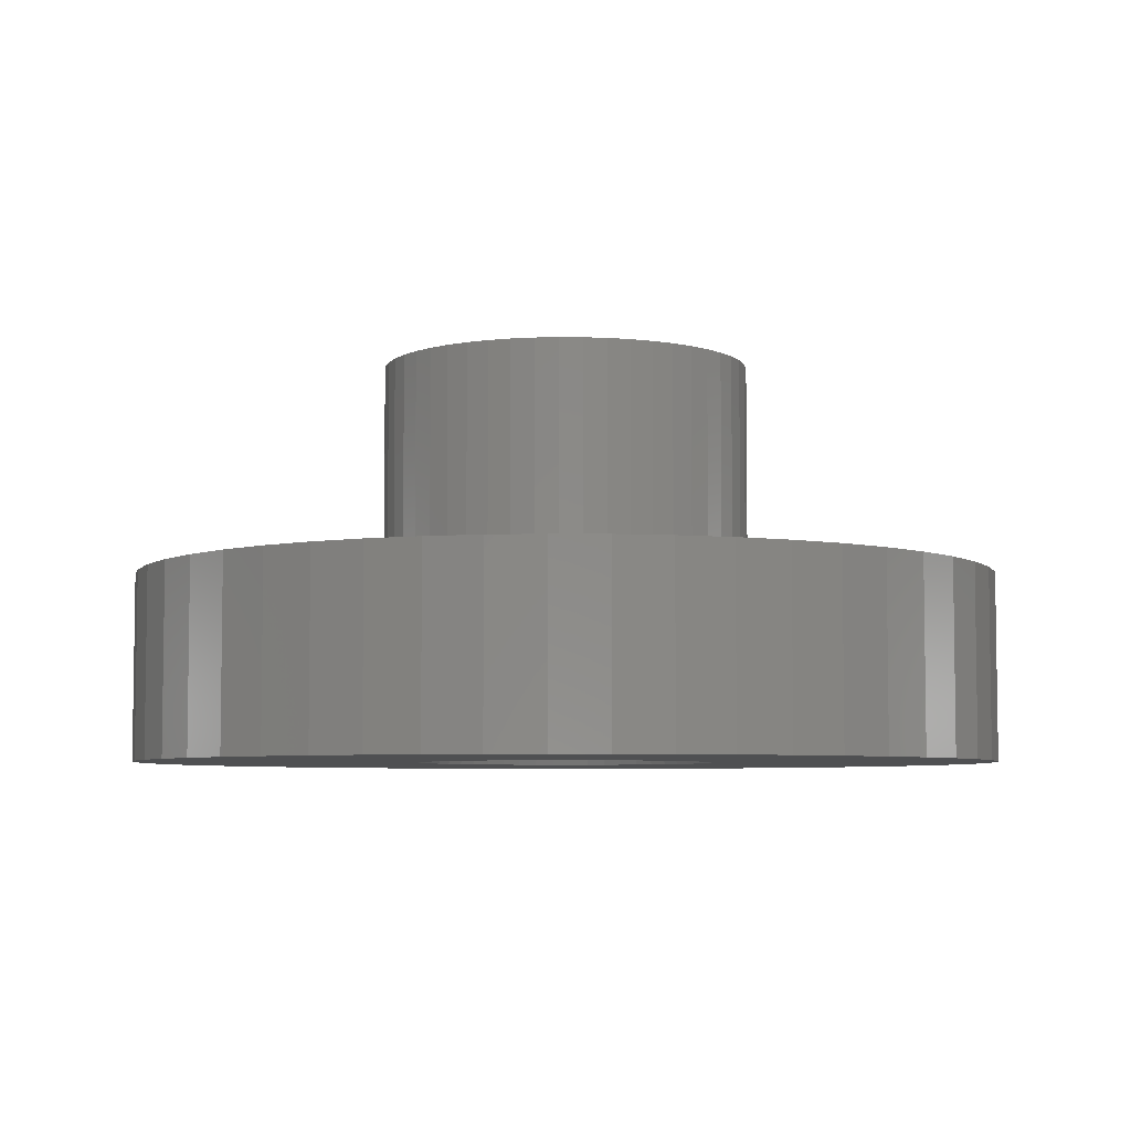
<metadata>
{"format":"stl","ext":"stl","renderer":"f3d","projection":"perspective","resolution":1024,"background":"white","views":[{"elev":-5.6,"azim":-116.8,"up":"+Z"}]}
</metadata>
<code>
# stl→obj: 398 verts, 836 faces
v 7 0 1.5
v 6.945 0.8773 -1.5
v 6.945 0.8773 1.5
v 7 0 -1.5
v -7 0 -1.5
v -6.945 0.8773 1.5
v -6.945 0.8773 -1.5
v -7 0 1.5
v 0.4395 6.986 -1.5
v -0.4395 6.986 1.5
v 0.4395 6.986 1.5
v -0.4395 6.986 -1.5
v -0.4395 -6.986 -1.5
v 0.4395 -6.986 1.5
v -0.4395 -6.986 1.5
v 0.4395 -6.986 -1.5
v 5.103 4.792 -1.5
v 4.462 5.394 1.5
v 5.103 4.792 1.5
v 4.462 5.394 -1.5
v -4.462 5.394 -1.5
v -5.103 4.792 1.5
v -4.462 5.394 1.5
v -5.103 4.792 -1.5
v -2.163 6.657 -1.5
v -2.98 6.334 1.5
v -2.163 6.657 1.5
v -2.98 6.334 -1.5
v 6.508 2.577 1.5
v 6.134 3.372 -1.5
v 6.134 3.372 1.5
v 6.508 2.577 -1.5
v 6.78 1.741 -1.5
v 6.78 1.741 1.5
v 2.98 6.334 -1.5
v 2.163 6.657 1.5
v 2.98 6.334 1.5
v 2.163 6.657 -1.5
v 3.751 5.91 -1.5
v 3.751 5.91 1.5
v -6.508 2.577 -1.5
v -6.134 3.372 1.5
v -6.134 3.372 -1.5
v -6.508 2.577 1.5
v -6.78 1.741 -1.5
v -6.78 1.741 1.5
v -1.312 6.876 -1.5
v -1.312 6.876 1.5
v 1.312 -6.876 1.5
v 1.312 -6.876 -1.5
v 5.663 4.114 1.5
v 5.663 4.114 -1.5
v 1.312 6.876 1.5
v 1.312 6.876 -1.5
v -5.663 4.114 1.5
v -5.663 4.114 -1.5
v 3 0 1.5
v 2.976 0.376 1.5
v 6.945 -0.8773 1.5
v 2.906 0.7461 1.5
v 2.976 -0.376 1.5
v 2.789 1.104 1.5
v 6.78 -1.741 1.5
v 2.629 1.445 1.5
v 2.906 -0.7461 1.5
v 2.427 1.763 1.5
v 6.508 -2.577 1.5
v 2.187 2.054 1.5
v 2.789 -1.104 1.5
v 1.912 2.312 1.5
v 6.134 -3.372 1.5
v 2.629 -1.445 1.5
v 1.607 2.533 1.5
v 1.277 2.714 1.5
v 0.9271 2.853 1.5
v 0.5621 2.947 1.5
v 0.1884 2.994 1.5
v -0.1884 2.994 1.5
v -0.5621 2.947 1.5
v -0.9271 2.853 1.5
v -1.277 2.714 1.5
v -1.607 2.533 1.5
v -3.751 5.91 1.5
v -1.912 2.312 1.5
v -2.187 2.054 1.5
v -2.427 1.763 1.5
v -2.629 1.445 1.5
v 5.663 -4.114 1.5
v 2.427 -1.763 1.5
v 5.103 -4.792 1.5
v 2.187 -2.054 1.5
v 4.462 -5.394 1.5
v 1.912 -2.312 1.5
v 3.751 -5.91 1.5
v 1.607 -2.533 1.5
v 2.98 -6.334 1.5
v 1.277 -2.714 1.5
v 2.163 -6.657 1.5
v 0.9271 -2.853 1.5
v 0.5621 -2.947 1.5
v 0.1884 -2.994 1.5
v -0.1884 -2.994 1.5
v -0.5621 -2.947 1.5
v -1.312 -6.876 1.5
v -0.9271 -2.853 1.5
v -2.163 -6.657 1.5
v -1.277 -2.714 1.5
v -2.98 -6.334 1.5
v -1.607 -2.533 1.5
v -3.751 -5.91 1.5
v -1.912 -2.312 1.5
v -4.462 -5.394 1.5
v -2.187 -2.054 1.5
v -5.103 -4.792 1.5
v -2.427 -1.763 1.5
v -5.663 -4.114 1.5
v -2.629 -1.445 1.5
v -6.134 -3.372 1.5
v -2.789 -1.104 1.5
v -6.508 -2.577 1.5
v -2.906 -0.7461 1.5
v -6.78 -1.741 1.5
v -2.976 -0.376 1.5
v -6.945 -0.8773 1.5
v -3 0 1.5
v -2.789 1.104 1.5
v -2.906 0.7461 1.5
v -2.976 0.376 1.5
v -3.751 5.91 -1.5
v 6.945 -0.8773 -1.5
v 6.508 -2.577 -1.5
v 6.134 -3.372 -1.5
v -5.103 -4.792 -1.5
v -4.462 -5.394 -1.5
v -6.134 -3.372 -1.5
v -6.508 -2.577 -1.5
v -5.663 -4.114 -1.5
v 2.4 0 -1.5
v 2.381 -0.3008 -1.5
v 6.78 -1.741 -1.5
v 2.325 -0.5969 -1.5
v 2.381 0.3008 -1.5
v 2.231 -0.8835 -1.5
v 2.103 -1.156 -1.5
v 5.663 -4.114 -1.5
v 2.325 0.5969 -1.5
v 1.942 -1.411 -1.5
v 5.103 -4.792 -1.5
v 1.75 -1.643 -1.5
v 4.462 -5.394 -1.5
v 2.231 0.8835 -1.5
v 1.53 -1.849 -1.5
v 3.751 -5.91 -1.5
v 1.286 -2.026 -1.5
v 2.98 -6.334 -1.5
v 2.103 1.156 -1.5
v 1.022 -2.172 -1.5
v 2.163 -6.657 -1.5
v 0.7416 -2.283 -1.5
v 0.4497 -2.357 -1.5
v 0.1507 -2.395 -1.5
v -0.1507 -2.395 -1.5
v -0.4497 -2.357 -1.5
v -1.312 -6.876 -1.5
v -0.7416 -2.283 -1.5
v -2.163 -6.657 -1.5
v -1.022 -2.172 -1.5
v -2.98 -6.334 -1.5
v -1.286 -2.026 -1.5
v -3.751 -5.91 -1.5
v -1.53 -1.849 -1.5
v -1.75 -1.643 -1.5
v -1.942 -1.411 -1.5
v -2.103 -1.156 -1.5
v 1.942 1.411 -1.5
v 1.75 1.643 -1.5
v 1.53 1.849 -1.5
v 1.286 2.026 -1.5
v 1.022 2.172 -1.5
v 0.7416 2.283 -1.5
v 0.4497 2.357 -1.5
v 0.1507 2.395 -1.5
v -0.1507 2.395 -1.5
v -0.4497 2.357 -1.5
v -0.7416 2.283 -1.5
v -1.022 2.172 -1.5
v -1.286 2.026 -1.5
v -1.53 1.849 -1.5
v -1.75 1.643 -1.5
v -1.942 1.411 -1.5
v -2.103 1.156 -1.5
v -2.231 0.8835 -1.5
v -2.325 0.5969 -1.5
v -2.381 0.3008 -1.5
v -2.4 0 -1.5
v -2.231 -0.8835 -1.5
v -2.325 -0.5969 -1.5
v -6.78 -1.741 -1.5
v -2.381 -0.3008 -1.5
v -6.945 -0.8773 -1.5
v 3 0 5
v 2.976 0.376 5
v -2.976 0.376 5
v -3 0 5
v -0.1884 2.994 5
v 0.1884 2.994 5
v 0.1884 -2.994 5
v -0.1884 -2.994 5
v 1.912 2.312 5
v 2.187 2.054 5
v -2.187 2.054 5
v -1.912 2.312 5
v -1.277 2.714 5
v -0.9271 2.853 5
v 2.427 -1.763 5
v 2.629 -1.445 5
v 2.789 1.104 5
v 2.629 1.445 5
v 2.906 0.7461 5
v 0.9271 2.853 5
v 1.277 2.714 5
v 0.5621 2.947 5
v 1.607 2.533 5
v -2.629 1.445 5
v -2.789 1.104 5
v -2.906 0.7461 5
v -0.5621 2.947 5
v -2.427 -1.763 5
v -2.187 -2.054 5
v 0.5621 -2.947 5
v 1.277 -2.714 5
v 0.9271 -2.853 5
v 2.427 1.763 5
v -2.427 1.763 5
v 1.8 0 5
v 1.786 0.2256 5
v 2.976 -0.376 5
v 1.743 0.4476 5
v 1.786 -0.2256 5
v 1.674 0.6626 5
v 2.906 -0.7461 5
v 1.577 0.8672 5
v 1.743 -0.4476 5
v 1.456 1.058 5
v 2.789 -1.104 5
v 1.312 1.232 5
v 1.674 -0.6626 5
v 1.147 1.387 5
v 0.9645 1.52 5
v 0.7664 1.629 5
v 0.5562 1.712 5
v 0.3373 1.768 5
v 0.113 1.796 5
v -0.113 1.796 5
v -0.3373 1.768 5
v -0.5562 1.712 5
v -0.7664 1.629 5
v -0.9645 1.52 5
v -1.607 2.533 5
v -1.147 1.387 5
v -1.312 1.232 5
v -1.456 1.058 5
v -1.577 0.8672 5
v -1.674 0.6626 5
v 1.577 -0.8672 5
v 1.456 -1.058 5
v 2.187 -2.054 5
v 1.312 -1.232 5
v 1.912 -2.312 5
v 1.147 -1.387 5
v 1.607 -2.533 5
v 0.9645 -1.52 5
v 0.7664 -1.629 5
v 0.5562 -1.712 5
v 0.3373 -1.768 5
v 0.113 -1.796 5
v -0.113 -1.796 5
v -0.3373 -1.768 5
v -0.5621 -2.947 5
v -0.5562 -1.712 5
v -0.9271 -2.853 5
v -0.7664 -1.629 5
v -1.277 -2.714 5
v -0.9645 -1.52 5
v -1.607 -2.533 5
v -1.147 -1.387 5
v -1.912 -2.312 5
v -1.312 -1.232 5
v -1.456 -1.058 5
v -1.577 -0.8672 5
v -2.629 -1.445 5
v -1.674 -0.6626 5
v -2.789 -1.104 5
v -1.743 -0.4476 5
v -2.906 -0.7461 5
v -1.786 -0.2256 5
v -2.976 -0.376 5
v -1.8 0 5
v -1.743 0.4476 5
v -1.786 0.2256 5
v -1.794 0.1003 -0.3667
v -1.8 0 -0.3667
v -1.786 0.2256 -0.3667
v 1.786 -0.2256 -0.3667
v 1.794 -0.1003 -0.3667
v 0.113 1.796 -0.3667
v 0.2376 1.781 -0.3667
v 1.312 1.232 -0.3667
v 1.392 1.135 -0.3667
v -1.786 -0.2256 -0.3667
v -1.794 -0.1003 -0.3667
v -1.312 -1.232 -0.3667
v -1.221 -1.318 -0.3667
v 1.767 -0.3243 -0.3667
v -1.147 1.387 -0.3667
v -1.066 1.446 -0.3667
v 1.786 0.2256 -0.3667
v 1.794 0.1003 -0.3667
v -1.674 -0.6626 -0.3667
v -1.62 -0.7763 -0.3667
v -1.767 -0.3243 -0.3667
v -1.392 -1.135 -0.3667
v -1.066 -1.446 -0.3667
v -0.9645 -1.52 -0.3667
v -0.3373 -1.768 -0.3667
v -0.2376 -1.781 -0.3667
v -0.8544 -1.58 -0.3667
v -0.7664 -1.629 -0.3667
v 1.674 -0.6626 -0.3667
v 1.62 -0.7763 -0.3667
v 1.524 -0.952 -0.3667
v 1.577 -0.8672 -0.3667
v 0.113 -1.796 -0.3667
v 0.2376 -1.781 -0.3667
v -0.113 -1.796 -0.3667
v 0.8544 1.58 -0.3667
v 0.7664 1.629 -0.3667
v 1.221 1.318 -0.3667
v 1.147 1.387 -0.3667
v 0.673 1.666 -0.3667
v -1.712 -0.5432 -0.3667
v -1.524 -0.952 -0.3667
v -1.577 -0.8672 -0.3667
v -1.456 -1.058 -0.3667
v -0.673 -1.666 -0.3667
v -1.147 -1.387 -0.3667
v 1.743 -0.4476 -0.3667
v 0.7664 -1.629 -0.3667
v 0.673 -1.666 -0.3667
v 1.312 -1.232 -0.3667
v 1.392 -1.135 -0.3667
v 0.4346 -1.743 -0.3667
v 0.3373 -1.768 -0.3667
v -1.524 0.952 -0.3667
v -1.577 0.8672 -0.3667
v -0.4346 1.743 -0.3667
v -0.3373 1.768 -0.3667
v -0.113 1.796 -0.3667
v 0.5562 1.712 -0.3667
v 1.066 1.446 -0.3667
v 0.9645 1.52 -0.3667
v 0.4346 1.743 -0.3667
v 1.577 0.8672 -0.3667
v 1.62 0.7763 -0.3667
v 1.456 1.058 -0.3667
v 1.767 0.3243 -0.3667
v 1.8 0 -0.3667
v -1.743 -0.4476 -0.3667
v -0.4346 -1.743 -0.3667
v -0.5562 -1.712 -0.3667
v 0.8544 -1.58 -0.3667
v 0.9645 -1.52 -0.3667
v 1.066 -1.446 -0.3667
v 1.147 -1.387 -0.3667
v 1.712 -0.5432 -0.3667
v 0.5562 -1.712 -0.3667
v -1.62 0.7763 -0.3667
v -0.7664 1.629 -0.3667
v -0.673 1.666 -0.3667
v -0.8544 1.58 -0.3667
v -0.9645 1.52 -0.3667
v -0.2376 1.781 -0.3667
v 0.3373 1.768 -0.3667
v 1.524 0.952 -0.3667
v 1.674 0.6626 -0.3667
v 1.712 0.5432 -0.3667
v 1.456 -1.058 -0.3667
v 1.221 -1.318 -0.3667
v -1.456 1.058 -0.3667
v -1.221 1.318 -0.3667
v -0.5562 1.712 -0.3667
v 1.743 0.4476 -0.3667
v -1.312 1.232 -0.3667
v -1.743 0.4476 -0.3667
v -1.767 0.3243 -0.3667
v -1.712 0.5432 -0.3667
v -1.392 1.135 -0.3667
v -1.674 0.6626 -0.3667
f 1 2 3
f 2 1 4
f 5 6 7
f 6 5 8
f 9 10 11
f 10 9 12
f 13 14 15
f 14 13 16
f 17 18 19
f 18 17 20
f 21 22 23
f 22 21 24
f 25 26 27
f 26 25 28
f 29 30 31
f 30 29 32
f 3 33 34
f 33 3 2
f 35 36 37
f 36 35 38
f 39 37 40
f 37 39 35
f 41 42 43
f 42 41 44
f 45 44 41
f 44 45 46
f 47 27 48
f 27 47 25
f 16 49 14
f 49 16 50
f 34 32 29
f 32 34 33
f 51 17 19
f 17 51 52
f 31 52 51
f 52 31 30
f 38 53 36
f 53 38 54
f 54 11 53
f 11 54 9
f 20 40 18
f 40 20 39
f 43 55 56
f 55 43 42
f 56 22 24
f 22 56 55
f 7 46 45
f 46 7 6
f 57 1 3
f 58 3 34
f 1 57 59
f 60 34 29
f 61 59 57
f 62 29 31
f 59 61 63
f 64 31 51
f 65 63 61
f 66 51 19
f 63 65 67
f 68 19 18
f 69 67 65
f 70 18 40
f 67 69 71
f 72 71 69
f 73 40 37
f 3 58 57
f 34 60 58
f 29 62 60
f 31 64 62
f 51 66 64
f 19 68 66
f 74 37 36
f 18 70 68
f 40 73 70
f 75 36 53
f 37 74 73
f 36 75 74
f 53 76 75
f 11 76 53
f 11 77 76
f 11 78 77
f 10 78 11
f 10 79 78
f 48 79 10
f 79 48 80
f 27 80 48
f 80 27 81
f 26 81 27
f 81 26 82
f 83 82 26
f 82 83 84
f 23 84 83
f 84 23 85
f 22 85 23
f 85 22 86
f 55 86 22
f 86 55 87
f 42 87 55
f 71 72 88
f 89 88 72
f 88 89 90
f 91 90 89
f 90 91 92
f 93 92 91
f 92 93 94
f 95 94 93
f 94 95 96
f 97 96 95
f 96 97 98
f 99 98 97
f 98 99 49
f 100 49 99
f 100 14 49
f 101 14 100
f 102 14 101
f 102 15 14
f 103 15 102
f 104 103 105
f 106 105 107
f 103 104 15
f 108 107 109
f 110 109 111
f 105 106 104
f 112 111 113
f 114 113 115
f 116 115 117
f 118 117 119
f 120 119 121
f 122 121 123
f 107 108 106
f 124 123 125
f 87 42 126
f 109 110 108
f 44 126 42
f 111 112 110
f 126 44 127
f 113 114 112
f 46 127 44
f 115 116 114
f 127 46 128
f 117 118 116
f 6 128 46
f 119 120 118
f 128 6 125
f 121 122 120
f 8 125 6
f 123 124 122
f 125 8 124
f 28 83 26
f 83 28 129
f 129 23 83
f 23 129 21
f 12 48 10
f 48 12 47
f 59 4 1
f 4 59 130
f 71 131 67
f 131 71 132
f 133 112 114
f 112 133 134
f 135 120 136
f 120 135 118
f 137 118 135
f 118 137 116
f 138 4 130
f 139 130 140
f 4 138 2
f 141 140 131
f 142 2 138
f 143 131 132
f 2 142 33
f 144 132 145
f 146 33 142
f 147 145 148
f 33 146 32
f 149 148 150
f 151 32 146
f 152 150 153
f 32 151 30
f 154 153 155
f 156 30 151
f 30 156 52
f 130 139 138
f 140 141 139
f 131 143 141
f 157 155 158
f 132 144 143
f 145 147 144
f 148 149 147
f 150 152 149
f 159 158 50
f 153 154 152
f 155 157 154
f 158 159 157
f 50 160 159
f 16 160 50
f 16 161 160
f 16 162 161
f 13 162 16
f 13 163 162
f 164 163 13
f 163 164 165
f 166 165 164
f 165 166 167
f 168 167 166
f 167 168 169
f 170 169 168
f 169 170 171
f 134 171 170
f 171 134 172
f 133 172 134
f 172 133 173
f 137 173 133
f 173 137 174
f 175 52 156
f 52 175 17
f 176 17 175
f 17 176 20
f 177 20 176
f 20 177 39
f 178 39 177
f 39 178 35
f 179 35 178
f 35 179 38
f 180 38 179
f 38 180 54
f 181 54 180
f 181 9 54
f 182 9 181
f 183 9 182
f 183 12 9
f 184 12 183
f 47 184 185
f 25 185 186
f 28 186 187
f 184 47 12
f 129 187 188
f 21 188 189
f 24 189 190
f 56 190 191
f 185 25 47
f 43 191 192
f 41 192 193
f 45 193 194
f 7 194 195
f 135 174 137
f 186 28 25
f 174 135 196
f 187 129 28
f 136 196 135
f 188 21 129
f 196 136 197
f 189 24 21
f 198 197 136
f 190 56 24
f 197 198 199
f 191 43 56
f 200 199 198
f 192 41 43
f 199 200 195
f 193 45 41
f 5 195 200
f 194 7 45
f 195 5 7
f 155 94 96
f 94 155 153
f 67 140 63
f 140 67 131
f 133 116 137
f 116 133 114
f 136 122 198
f 122 136 120
f 150 90 92
f 90 150 148
f 158 96 98
f 96 158 155
f 50 98 49
f 98 50 158
f 63 130 59
f 130 63 140
f 88 132 71
f 132 88 145
f 90 145 88
f 145 90 148
f 164 15 104
f 15 164 13
f 168 106 108
f 106 168 166
f 166 104 106
f 104 166 164
f 198 124 200
f 124 198 122
f 200 8 5
f 8 200 124
f 153 92 94
f 92 153 150
f 170 108 110
f 108 170 168
f 134 110 112
f 110 134 170
f 201 58 202
f 58 201 57
f 125 203 128
f 203 125 204
f 77 205 206
f 205 77 78
f 102 207 208
f 207 102 101
f 68 209 210
f 209 68 70
f 84 211 212
f 211 84 85
f 80 213 214
f 213 80 81
f 215 72 216
f 72 215 89
f 217 64 218
f 64 217 62
f 202 60 219
f 60 202 58
f 74 220 221
f 220 74 75
f 75 222 220
f 222 75 76
f 70 223 209
f 223 70 73
f 126 224 87
f 224 126 225
f 127 225 126
f 225 127 226
f 79 214 227
f 214 79 80
f 113 228 115
f 228 113 229
f 101 230 207
f 230 101 100
f 99 231 232
f 231 99 97
f 219 62 217
f 62 219 60
f 233 68 210
f 68 233 66
f 218 66 233
f 66 218 64
f 76 206 222
f 206 76 77
f 73 221 223
f 221 73 74
f 87 234 86
f 234 87 224
f 86 211 85
f 211 86 234
f 128 226 127
f 226 128 203
f 235 201 202
f 236 202 219
f 201 235 237
f 238 219 217
f 239 237 235
f 240 217 218
f 237 239 241
f 242 218 233
f 243 241 239
f 244 233 210
f 241 243 245
f 246 210 209
f 247 245 243
f 245 247 216
f 202 236 235
f 219 238 236
f 217 240 238
f 248 209 223
f 218 242 240
f 233 244 242
f 210 246 244
f 249 223 221
f 209 248 246
f 223 249 248
f 250 221 220
f 221 250 249
f 251 220 222
f 220 251 250
f 222 252 251
f 206 252 222
f 206 253 252
f 206 254 253
f 205 254 206
f 205 255 254
f 227 255 205
f 255 227 256
f 214 256 227
f 256 214 257
f 213 257 214
f 257 213 258
f 259 258 213
f 258 259 260
f 212 260 259
f 260 212 261
f 211 261 212
f 261 211 262
f 234 262 211
f 262 234 263
f 263 224 264
f 224 263 234
f 265 216 247
f 216 265 215
f 266 215 265
f 215 266 267
f 268 267 266
f 267 268 269
f 270 269 268
f 269 270 271
f 272 271 270
f 271 272 231
f 273 231 272
f 231 273 232
f 274 232 273
f 232 274 230
f 275 230 274
f 275 207 230
f 276 207 275
f 277 207 276
f 277 208 207
f 278 208 277
f 279 278 280
f 278 279 208
f 281 280 282
f 280 281 279
f 283 282 284
f 285 284 286
f 282 283 281
f 287 286 288
f 229 288 289
f 228 289 290
f 284 285 283
f 291 290 292
f 293 292 294
f 295 294 296
f 286 287 285
f 297 296 298
f 225 264 224
f 264 225 299
f 288 229 287
f 226 299 225
f 289 228 229
f 299 226 300
f 290 291 228
f 203 300 226
f 292 293 291
f 300 203 298
f 294 295 293
f 204 298 203
f 296 297 295
f 298 204 297
f 81 259 213
f 259 81 82
f 82 212 259
f 212 82 84
f 78 227 205
f 227 78 79
f 97 271 231
f 271 97 95
f 93 267 269
f 267 93 91
f 241 61 237
f 61 241 65
f 216 69 245
f 69 216 72
f 267 89 215
f 89 267 91
f 237 57 201
f 57 237 61
f 111 285 287
f 285 111 109
f 113 287 229
f 287 113 111
f 115 291 117
f 291 115 228
f 119 295 121
f 295 119 293
f 100 232 230
f 232 100 99
f 95 269 271
f 269 95 93
f 245 65 241
f 65 245 69
f 103 208 279
f 208 103 102
f 105 279 281
f 279 105 103
f 117 293 119
f 293 117 291
f 121 297 123
f 297 121 295
f 123 204 125
f 204 123 297
f 107 281 283
f 281 107 105
f 109 283 285
f 283 109 107
f 195 301 302
f 301 195 194
f 303 194 303
f 194 303 301
f 304 139 304
f 139 304 305
f 306 182 307
f 182 306 306
f 308 176 309
f 310 199 311
f 199 310 310
f 311 195 302
f 195 311 199
f 312 313 172
f 139 314 304
f 314 139 141
f 187 315 188
f 315 187 316
f 142 317 317
f 317 142 318
f 319 320 196
f 321 199 310
f 199 321 197
f 312 172 322
f 323 324 169
f 162 325 326
f 163 325 162
f 167 327 328
f 327 167 169
f 329 143 330
f 144 331 332
f 331 144 147
f 333 161 333
f 161 333 334
f 161 335 333
f 335 161 162
f 179 336 337
f 336 179 178
f 177 338 339
f 338 177 176
f 180 337 340
f 337 180 179
f 319 196 341
f 196 319 319
f 342 174 343
f 174 342 173
f 343 196 320
f 343 196 343
f 196 343 174
f 344 173 342
f 322 173 344
f 173 322 172
f 335 162 326
f 162 335 335
f 165 328 345
f 328 165 167
f 323 169 346
f 346 169 171
f 171 313 346
f 313 171 172
f 314 141 347
f 159 348 157
f 348 159 349
f 149 350 351
f 143 332 330
f 143 332 332
f 332 143 144
f 160 352 159
f 352 160 353
f 161 353 160
f 353 161 334
f 354 191 190
f 191 354 355
f 184 356 185
f 356 184 357
f 183 306 358
f 306 183 182
f 359 180 359
f 340 359 180
f 360 178 339
f 339 178 177
f 178 361 336
f 176 308 338
f 180 359 362
f 151 363 156
f 151 363 363
f 363 151 364
f 175 309 176
f 309 175 365
f 142 366 146
f 366 142 317
f 138 318 142
f 318 138 367
f 138 305 367
f 305 138 139
f 321 368 197
f 341 197 368
f 197 341 196
f 324 327 169
f 163 369 325
f 369 163 165
f 370 165 370
f 345 370 165
f 370 369 165
f 157 371 154
f 371 157 348
f 372 154 371
f 373 154 372
f 374 154 373
f 154 374 152
f 141 375 347
f 375 141 143
f 329 143 329
f 143 329 375
f 376 159 352
f 355 192 191
f 355 192 355
f 192 355 377
f 185 378 186
f 378 185 379
f 380 381 187
f 186 380 187
f 380 186 378
f 316 187 381
f 183 357 184
f 357 183 382
f 181 362 383
f 362 181 180
f 182 383 307
f 181 383 182
f 360 361 178
f 156 384 175
f 384 156 363
f 365 175 384
f 151 385 385
f 385 151 386
f 376 376 159
f 349 159 376
f 147 351 387
f 351 147 149
f 147 387 331
f 350 149 388
f 152 388 149
f 388 152 374
f 190 389 354
f 188 390 189
f 390 188 315
f 379 185 391
f 391 391 185
f 356 391 185
f 151 385 364
f 146 366 392
f 146 386 151
f 386 146 392
f 390 393 189
f 394 395 193
f 396 193 192
f 193 396 394
f 358 183 358
f 183 358 382
f 189 393 397
f 397 190 189
f 190 397 389
f 377 398 192
f 398 192 398
f 192 398 396
f 395 194 193
f 194 395 303
f 386 240 385
f 238 386 392
f 386 238 240
f 262 354 389
f 263 354 262
f 354 263 355
f 355 263 355
f 379 257 378
f 257 379 256
f 256 379 391
f 340 250 251
f 250 340 337
f 340 251 359
f 364 242 363
f 240 364 385
f 240 385 385
f 364 240 242
f 296 310 310
f 296 321 310
f 294 321 296
f 321 294 368
f 261 390 260
f 261 393 390
f 315 260 390
f 382 254 255
f 254 382 358
f 382 255 357
f 260 316 258
f 316 260 315
f 258 316 381
f 366 238 392
f 236 366 317
f 236 317 317
f 366 236 238
f 309 246 308
f 244 309 365
f 309 244 246
f 252 362 251
f 252 383 362
f 359 251 362
f 251 359 359
f 248 338 246
f 248 339 338
f 308 246 338
f 300 301 303
f 298 301 300
f 301 298 302
f 327 282 328
f 282 327 284
f 324 284 327
f 261 397 393
f 262 397 261
f 397 262 389
f 254 358 253
f 358 254 358
f 306 253 358
f 253 306 306
f 256 356 255
f 256 391 356
f 391 256 391
f 357 255 356
f 380 257 258
f 257 380 378
f 258 381 380
f 318 236 317
f 235 318 367
f 318 235 236
f 384 244 365
f 242 384 363
f 242 363 363
f 384 242 244
f 307 253 306
f 253 307 252
f 252 307 383
f 249 360 248
f 360 249 361
f 248 360 339
f 336 250 337
f 250 336 249
f 361 249 336
f 276 333 277
f 333 276 333
f 335 277 333
f 277 335 335
f 375 243 347
f 247 375 329
f 375 247 243
f 329 247 329
f 330 247 329
f 265 330 332
f 330 265 247
f 326 277 335
f 277 326 278
f 278 326 325
f 345 282 280
f 282 345 328
f 345 280 370
f 263 377 355
f 264 377 263
f 377 264 398
f 398 264 398
f 264 396 398
f 299 396 264
f 396 299 394
f 299 395 394
f 300 395 299
f 395 300 303
f 303 300 303
f 298 311 302
f 296 311 298
f 311 296 310
f 292 319 319
f 292 320 319
f 290 320 292
f 320 290 343
f 294 341 368
f 292 341 294
f 341 292 319
f 286 313 288
f 286 346 313
f 312 288 313
f 289 322 344
f 288 322 289
f 322 288 312
f 371 273 272
f 273 371 348
f 272 372 371
f 305 235 367
f 239 305 304
f 305 239 235
f 332 265 332
f 331 265 332
f 266 331 387
f 331 266 265
f 278 369 280
f 278 325 369
f 370 280 369
f 280 370 370
f 284 323 286
f 323 284 324
f 286 323 346
f 290 343 343
f 290 342 343
f 289 342 290
f 342 289 344
f 270 373 272
f 373 270 374
f 272 373 372
f 274 352 275
f 274 376 352
f 376 274 376
f 353 275 352
f 334 276 275
f 276 334 333
f 334 275 353
f 268 388 270
f 268 350 388
f 374 270 388
f 304 239 304
f 314 239 304
f 243 314 347
f 314 243 239
f 349 273 348
f 273 349 274
f 274 349 376
f 351 266 387
f 268 351 350
f 351 268 266

</code>
